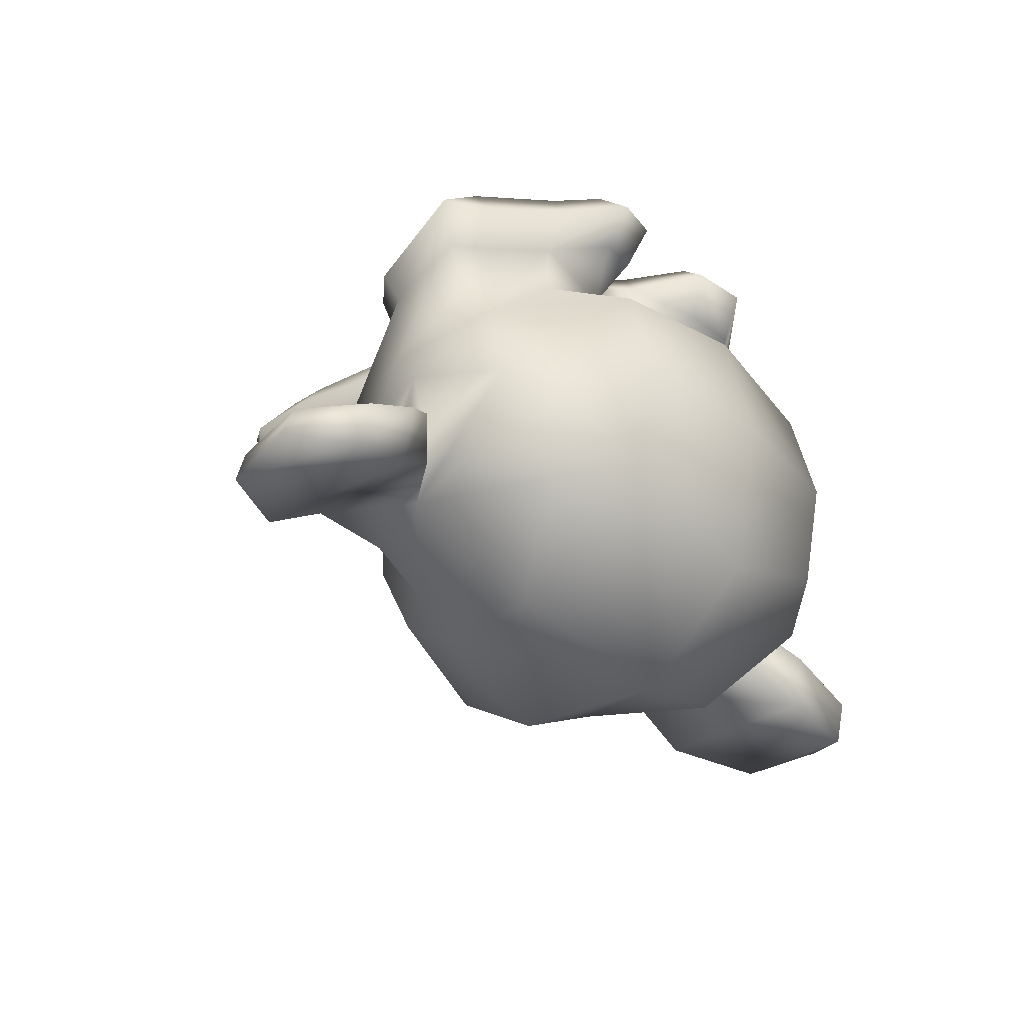
<metadata>
{"format":"obj","ext":"obj","renderer":"f3d","projection":"perspective","resolution":1024,"background":"white","views":[{"elev":-31.4,"azim":129.5,"up":"+Z"}]}
</metadata>
<code>
o Suzanne
v 0.4375 0.1641 0.7656
v -0.4375 0.1641 0.7656
v 0.5 0.09375 0.6875
v -0.5 0.09375 0.6875
v 0.5469 0.05469 0.5781
v -0.5469 0.05469 0.5781
v 0.3516 -0.02344 0.6172
v -0.3516 -0.02344 0.6172
v 0.3516 0.03125 0.7188
v -0.3516 0.03125 0.7188
v 0.3516 0.1328 0.7812
v -0.3516 0.1328 0.7812
v 0.2734 0.1641 0.7969
v -0.2734 0.1641 0.7969
v 0.2031 0.09375 0.7422
v -0.2031 0.09375 0.7422
v 0.1562 0.05469 0.6484
v -0.1562 0.05469 0.6484
v 0.07812 0.2422 0.6562
v -0.07812 0.2422 0.6562
v 0.1406 0.2422 0.7422
v -0.1406 0.2422 0.7422
v 0.2422 0.2422 0.7969
v -0.2422 0.2422 0.7969
v 0.2734 0.3281 0.7969
v -0.2734 0.3281 0.7969
v 0.2031 0.3906 0.7422
v -0.2031 0.3906 0.7422
v 0.1562 0.4375 0.6484
v -0.1562 0.4375 0.6484
v 0.3516 0.5156 0.6172
v -0.3516 0.5156 0.6172
v 0.3516 0.4531 0.7188
v -0.3516 0.4531 0.7188
v 0.3516 0.3594 0.7812
v -0.3516 0.3594 0.7812
v 0.4375 0.3281 0.7656
v -0.4375 0.3281 0.7656
v 0.5 0.3906 0.6875
v -0.5 0.3906 0.6875
v 0.5469 0.4375 0.5781
v -0.5469 0.4375 0.5781
v 0.625 0.2422 0.5625
v -0.625 0.2422 0.5625
v 0.5625 0.2422 0.6719
v -0.5625 0.2422 0.6719
v 0.4688 0.2422 0.7578
v -0.4688 0.2422 0.7578
v 0.4766 0.2422 0.7734
v -0.4766 0.2422 0.7734
v 0.4453 0.3359 0.7812
v -0.4453 0.3359 0.7812
v 0.3516 0.375 0.8047
v -0.3516 0.375 0.8047
v 0.2656 0.3359 0.8203
v -0.2656 0.3359 0.8203
v 0.2266 0.2422 0.8203
v -0.2266 0.2422 0.8203
v 0.2656 0.1562 0.8203
v -0.2656 0.1562 0.8203
v 0.3516 0.2422 0.8281
v -0.3516 0.2422 0.8281
v 0.3516 0.1172 0.8047
v -0.3516 0.1172 0.8047
v 0.4453 0.1562 0.7812
v -0.4453 0.1562 0.7812
v 0 0.4297 0.7422
v 0 0.3516 0.8203
v 0 -0.6797 0.7344
v 0 -0.3203 0.7812
v 0 -0.1875 0.7969
v 0 -0.7734 0.7188
v 0 0.4062 0.6016
v 0 0.5703 0.5703
v 0 0.8984 -0.5469
v 0 0.5625 -0.8516
v 0 0.07031 -0.8281
v 0 -0.3828 -0.3516
v 0.2031 -0.1875 0.5625
v -0.2031 -0.1875 0.5625
v 0.3125 -0.4375 0.5703
v -0.3125 -0.4375 0.5703
v 0.3516 -0.6953 0.5703
v -0.3516 -0.6953 0.5703
v 0.3672 -0.8906 0.5312
v -0.3672 -0.8906 0.5312
v 0.3281 -0.9453 0.5234
v -0.3281 -0.9453 0.5234
v 0.1797 -0.9688 0.5547
v -0.1797 -0.9688 0.5547
v 0 -0.9844 0.5781
v 0.4375 -0.1406 0.5312
v -0.4375 -0.1406 0.5312
v 0.6328 -0.03906 0.5391
v -0.6328 -0.03906 0.5391
v 0.8281 0.1484 0.4453
v -0.8281 0.1484 0.4453
v 0.8594 0.4297 0.5938
v -0.8594 0.4297 0.5938
v 0.7109 0.4844 0.625
v -0.7109 0.4844 0.625
v 0.4922 0.6016 0.6875
v -0.4922 0.6016 0.6875
v 0.3203 0.7578 0.7344
v -0.3203 0.7578 0.7344
v 0.1562 0.7188 0.7578
v -0.1562 0.7188 0.7578
v 0.0625 0.4922 0.75
v -0.0625 0.4922 0.75
v 0.1641 0.4141 0.7734
v -0.1641 0.4141 0.7734
v 0.125 0.3047 0.7656
v -0.125 0.3047 0.7656
v 0.2031 0.09375 0.7422
v -0.2031 0.09375 0.7422
v 0.375 0.01562 0.7031
v -0.375 0.01562 0.7031
v 0.4922 0.0625 0.6719
v -0.4922 0.0625 0.6719
v 0.625 0.1875 0.6484
v -0.625 0.1875 0.6484
v 0.6406 0.2969 0.6484
v -0.6406 0.2969 0.6484
v 0.6016 0.375 0.6641
v -0.6016 0.375 0.6641
v 0.4297 0.4375 0.7188
v -0.4297 0.4375 0.7188
v 0.25 0.4688 0.7578
v -0.25 0.4688 0.7578
v 0 -0.7656 0.7344
v 0.1094 -0.7188 0.7344
v -0.1094 -0.7188 0.7344
v 0.1172 -0.8359 0.7109
v -0.1172 -0.8359 0.7109
v 0.0625 -0.8828 0.6953
v -0.0625 -0.8828 0.6953
v 0 -0.8906 0.6875
v 0 -0.1953 0.75
v 0 -0.1406 0.7422
v 0.1016 -0.1484 0.7422
v -0.1016 -0.1484 0.7422
v 0.125 -0.2266 0.75
v -0.125 -0.2266 0.75
v 0.08594 -0.2891 0.7422
v -0.08594 -0.2891 0.7422
v 0.3984 -0.04688 0.6719
v -0.3984 -0.04688 0.6719
v 0.6172 0.05469 0.625
v -0.6172 0.05469 0.625
v 0.7266 0.2031 0.6016
v -0.7266 0.2031 0.6016
v 0.7422 0.375 0.6562
v -0.7422 0.375 0.6562
v 0.6875 0.4141 0.7266
v -0.6875 0.4141 0.7266
v 0.4375 0.5469 0.7969
v -0.4375 0.5469 0.7969
v 0.3125 0.6406 0.8359
v -0.3125 0.6406 0.8359
v 0.2031 0.6172 0.8516
v -0.2031 0.6172 0.8516
v 0.1016 0.4297 0.8438
v -0.1016 0.4297 0.8438
v 0.125 -0.1016 0.8125
v -0.125 -0.1016 0.8125
v 0.2109 -0.4453 0.7109
v -0.2109 -0.4453 0.7109
v 0.25 -0.7031 0.6875
v -0.25 -0.7031 0.6875
v 0.2656 -0.8203 0.6641
v -0.2656 -0.8203 0.6641
v 0.2344 -0.9141 0.6328
v -0.2344 -0.9141 0.6328
v 0.1641 -0.9297 0.6328
v -0.1641 -0.9297 0.6328
v 0 -0.9453 0.6406
v 0 0.04688 0.7266
v 0 0.2109 0.7656
v 0.3281 0.4766 0.7422
v -0.3281 0.4766 0.7422
v 0.1641 0.1406 0.75
v -0.1641 0.1406 0.75
v 0.1328 0.2109 0.7578
v -0.1328 0.2109 0.7578
v 0.1172 -0.6875 0.7344
v -0.1172 -0.6875 0.7344
v 0.07812 -0.4453 0.75
v -0.07812 -0.4453 0.75
v 0 -0.4453 0.75
v 0 -0.3281 0.7422
v 0.09375 -0.2734 0.7812
v -0.09375 -0.2734 0.7812
v 0.1328 -0.2266 0.7969
v -0.1328 -0.2266 0.7969
v 0.1094 -0.1328 0.7812
v -0.1094 -0.1328 0.7812
v 0.03906 -0.125 0.7812
v -0.03906 -0.125 0.7812
v 0 -0.2031 0.8281
v 0.04688 -0.1484 0.8125
v -0.04688 -0.1484 0.8125
v 0.09375 -0.1562 0.8125
v -0.09375 -0.1562 0.8125
v 0.1094 -0.2266 0.8281
v -0.1094 -0.2266 0.8281
v 0.07812 -0.25 0.8047
v -0.07812 -0.25 0.8047
v 0 -0.2891 0.8047
v 0.2578 -0.3125 0.5547
v -0.2578 -0.3125 0.5547
v 0.1641 -0.2422 0.7109
v -0.1641 -0.2422 0.7109
v 0.1797 -0.3125 0.7109
v -0.1797 -0.3125 0.7109
v 0.2344 -0.25 0.5547
v -0.2344 -0.25 0.5547
v 0 -0.875 0.6875
v 0.04688 -0.8672 0.6875
v -0.04688 -0.8672 0.6875
v 0.09375 -0.8203 0.7109
v -0.09375 -0.8203 0.7109
v 0.09375 -0.7422 0.7266
v -0.09375 -0.7422 0.7266
v 0 -0.7812 0.6562
v 0.09375 -0.75 0.6641
v -0.09375 -0.75 0.6641
v 0.09375 -0.8125 0.6406
v -0.09375 -0.8125 0.6406
v 0.04688 -0.8516 0.6328
v -0.04688 -0.8516 0.6328
v 0 -0.8594 0.6328
v 0.1719 0.2188 0.7812
v -0.1719 0.2188 0.7812
v 0.1875 0.1562 0.7734
v -0.1875 0.1562 0.7734
v 0.3359 0.4297 0.7578
v -0.3359 0.4297 0.7578
v 0.2734 0.4219 0.7734
v -0.2734 0.4219 0.7734
v 0.4219 0.3984 0.7734
v -0.4219 0.3984 0.7734
v 0.5625 0.3516 0.6953
v -0.5625 0.3516 0.6953
v 0.5859 0.2891 0.6875
v -0.5859 0.2891 0.6875
v 0.5781 0.1953 0.6797
v -0.5781 0.1953 0.6797
v 0.4766 0.1016 0.7188
v -0.4766 0.1016 0.7188
v 0.375 0.0625 0.7422
v -0.375 0.0625 0.7422
v 0.2266 0.1094 0.7812
v -0.2266 0.1094 0.7812
v 0.1797 0.2969 0.7812
v -0.1797 0.2969 0.7812
v 0.2109 0.375 0.7812
v -0.2109 0.375 0.7812
v 0.2344 0.3594 0.7578
v -0.2344 0.3594 0.7578
v 0.1953 0.2969 0.7578
v -0.1953 0.2969 0.7578
v 0.2422 0.125 0.7578
v -0.2422 0.125 0.7578
v 0.375 0.08594 0.7266
v -0.375 0.08594 0.7266
v 0.4609 0.1172 0.7031
v -0.4609 0.1172 0.7031
v 0.5469 0.2109 0.6719
v -0.5469 0.2109 0.6719
v 0.5547 0.2812 0.6719
v -0.5547 0.2812 0.6719
v 0.5312 0.3359 0.6797
v -0.5312 0.3359 0.6797
v 0.4141 0.3906 0.75
v -0.4141 0.3906 0.75
v 0.2812 0.3984 0.7656
v -0.2812 0.3984 0.7656
v 0.3359 0.4062 0.75
v -0.3359 0.4062 0.75
v 0.2031 0.1719 0.75
v -0.2031 0.1719 0.75
v 0.1953 0.2266 0.75
v -0.1953 0.2266 0.75
v 0.1094 0.4609 0.6094
v -0.1094 0.4609 0.6094
v 0.1953 0.6641 0.6172
v -0.1953 0.6641 0.6172
v 0.3359 0.6875 0.5938
v -0.3359 0.6875 0.5938
v 0.4844 0.5547 0.5547
v -0.4844 0.5547 0.5547
v 0.6797 0.4531 0.4922
v -0.6797 0.4531 0.4922
v 0.7969 0.4062 0.4609
v -0.7969 0.4062 0.4609
v 0.7734 0.1641 0.375
v -0.7734 0.1641 0.375
v 0.6016 0 0.4141
v -0.6016 0 0.4141
v 0.4375 -0.09375 0.4688
v -0.4375 -0.09375 0.4688
v 0 0.8984 0.2891
v 0 0.9844 -0.07812
v 0 -0.1953 -0.6719
v 0 -0.4609 0.1875
v 0 -0.9766 0.4609
v 0 -0.8047 0.3438
v 0 -0.5703 0.3203
v 0 -0.4844 0.2812
v 0.8516 0.2344 0.05469
v -0.8516 0.2344 0.05469
v 0.8594 0.3203 -0.04688
v -0.8594 0.3203 -0.04688
v 0.7734 0.2656 -0.4375
v -0.7734 0.2656 -0.4375
v 0.4609 0.4375 -0.7031
v -0.4609 0.4375 -0.7031
v 0.7344 -0.04688 0.07031
v -0.7344 -0.04688 0.07031
v 0.5938 -0.125 -0.1641
v -0.5938 -0.125 -0.1641
v 0.6406 -0.007812 -0.4297
v -0.6406 -0.007812 -0.4297
v 0.3359 0.05469 -0.6641
v -0.3359 0.05469 -0.6641
v 0.2344 -0.3516 0.4062
v -0.2344 -0.3516 0.4062
v 0.1797 -0.4141 0.2578
v -0.1797 -0.4141 0.2578
v 0.2891 -0.7109 0.3828
v -0.2891 -0.7109 0.3828
v 0.25 -0.5 0.3906
v -0.25 -0.5 0.3906
v 0.3281 -0.9141 0.3984
v -0.3281 -0.9141 0.3984
v 0.1406 -0.7578 0.3672
v -0.1406 -0.7578 0.3672
v 0.125 -0.5391 0.3594
v -0.125 -0.5391 0.3594
v 0.1641 -0.9453 0.4375
v -0.1641 -0.9453 0.4375
v 0.2188 -0.2812 0.4297
v -0.2188 -0.2812 0.4297
v 0.2109 -0.2266 0.4688
v -0.2109 -0.2266 0.4688
v 0.2031 -0.1719 0.5
v -0.2031 -0.1719 0.5
v 0.2109 -0.3906 0.1641
v -0.2109 -0.3906 0.1641
v 0.2969 -0.3125 -0.2656
v -0.2969 -0.3125 -0.2656
v 0.3438 -0.1484 -0.5391
v -0.3438 -0.1484 -0.5391
v 0.4531 0.8672 -0.3828
v -0.4531 0.8672 -0.3828
v 0.4531 0.9297 -0.07031
v -0.4531 0.9297 -0.07031
v 0.4531 0.8516 0.2344
v -0.4531 0.8516 0.2344
v 0.4609 0.5234 0.4297
v -0.4609 0.5234 0.4297
v 0.7266 0.4062 0.3359
v -0.7266 0.4062 0.3359
v 0.6328 0.4531 0.2812
v -0.6328 0.4531 0.2812
v 0.6406 0.7031 0.05469
v -0.6406 0.7031 0.05469
v 0.7969 0.5625 0.125
v -0.7969 0.5625 0.125
v 0.7969 0.6172 -0.1172
v -0.7969 0.6172 -0.1172
v 0.6406 0.75 -0.1953
v -0.6406 0.75 -0.1953
v 0.6406 0.6797 -0.4453
v -0.6406 0.6797 -0.4453
v 0.7969 0.5391 -0.3594
v -0.7969 0.5391 -0.3594
v 0.6172 0.3281 -0.5859
v -0.6172 0.3281 -0.5859
v 0.4844 0.02344 -0.5469
v -0.4844 0.02344 -0.5469
v 0.8203 0.3281 -0.2031
v -0.8203 0.3281 -0.2031
v 0.4062 -0.1719 0.1484
v -0.4062 -0.1719 0.1484
v 0.4297 -0.1953 -0.2109
v -0.4297 -0.1953 -0.2109
v 0.8906 0.4062 -0.2344
v -0.8906 0.4062 -0.2344
v 0.7734 -0.1406 -0.125
v -0.7734 -0.1406 -0.125
v 1.039 -0.1016 -0.3281
v -1.039 -0.1016 -0.3281
v 1.281 0.05469 -0.4297
v -1.281 0.05469 -0.4297
v 1.352 0.3203 -0.4219
v -1.352 0.3203 -0.4219
v 1.234 0.5078 -0.4219
v -1.234 0.5078 -0.4219
v 1.023 0.4766 -0.3125
v -1.023 0.4766 -0.3125
v 1.016 0.4141 -0.2891
v -1.016 0.4141 -0.2891
v 1.188 0.4375 -0.3906
v -1.188 0.4375 -0.3906
v 1.266 0.2891 -0.4062
v -1.266 0.2891 -0.4062
v 1.211 0.07812 -0.4062
v -1.211 0.07812 -0.4062
v 1.031 -0.03906 -0.3047
v -1.031 -0.03906 -0.3047
v 0.8281 -0.07031 -0.1328
v -0.8281 -0.07031 -0.1328
v 0.9219 0.3594 -0.2188
v -0.9219 0.3594 -0.2188
v 0.9453 0.3047 -0.2891
v -0.9453 0.3047 -0.2891
v 0.8828 -0.02344 -0.2109
v -0.8828 -0.02344 -0.2109
v 1.039 0 -0.3672
v -1.039 0 -0.3672
v 1.188 0.09375 -0.4453
v -1.188 0.09375 -0.4453
v 1.234 0.25 -0.4453
v -1.234 0.25 -0.4453
v 1.172 0.3594 -0.4375
v -1.172 0.3594 -0.4375
v 1.023 0.3438 -0.3594
v -1.023 0.3438 -0.3594
v 0.8438 0.2891 -0.2109
v -0.8438 0.2891 -0.2109
v 0.8359 0.1719 -0.2734
v -0.8359 0.1719 -0.2734
v 0.7578 0.09375 -0.2734
v -0.7578 0.09375 -0.2734
v 0.8203 0.08594 -0.2734
v -0.8203 0.08594 -0.2734
v 0.8438 0.01562 -0.2734
v -0.8438 0.01562 -0.2734
v 0.8125 -0.01562 -0.2734
v -0.8125 -0.01562 -0.2734
v 0.7266 0 -0.07031
v -0.7266 0 -0.07031
v 0.7188 -0.02344 -0.1719
v -0.7188 -0.02344 -0.1719
v 0.7188 0.03906 -0.1875
v -0.7188 0.03906 -0.1875
v 0.7969 0.2031 -0.2109
v -0.7969 0.2031 -0.2109
v 0.8906 0.2422 -0.2656
v -0.8906 0.2422 -0.2656
v 0.8906 0.2344 -0.3203
v -0.8906 0.2344 -0.3203
v 0.8125 -0.01562 -0.3203
v -0.8125 -0.01562 -0.3203
v 0.8516 0.01562 -0.3203
v -0.8516 0.01562 -0.3203
v 0.8281 0.07812 -0.3203
v -0.8281 0.07812 -0.3203
v 0.7656 0.09375 -0.3203
v -0.7656 0.09375 -0.3203
v 0.8438 0.1719 -0.3203
v -0.8438 0.1719 -0.3203
v 1.039 0.3281 -0.4141
v -1.039 0.3281 -0.4141
v 1.188 0.3438 -0.4844
v -1.188 0.3438 -0.4844
v 1.258 0.2422 -0.4922
v -1.258 0.2422 -0.4922
v 1.211 0.08594 -0.4844
v -1.211 0.08594 -0.4844
v 1.047 0 -0.4219
v -1.047 0 -0.4219
v 0.8828 -0.01562 -0.2656
v -0.8828 -0.01562 -0.2656
v 0.9531 0.2891 -0.3438
v -0.9531 0.2891 -0.3438
v 0.8906 0.1094 -0.3281
v -0.8906 0.1094 -0.3281
v 0.9375 0.0625 -0.3359
v -0.9375 0.0625 -0.3359
v 1 0.125 -0.3672
v -1 0.125 -0.3672
v 0.9609 0.1719 -0.3516
v -0.9609 0.1719 -0.3516
v 1.016 0.2344 -0.375
v -1.016 0.2344 -0.375
v 1.055 0.1875 -0.3828
v -1.055 0.1875 -0.3828
v 1.109 0.2109 -0.3906
v -1.109 0.2109 -0.3906
v 1.086 0.2734 -0.3906
v -1.086 0.2734 -0.3906
v 1.023 0.4375 -0.4844
v -1.023 0.4375 -0.4844
v 1.25 0.4688 -0.5469
v -1.25 0.4688 -0.5469
v 1.367 0.2969 -0.5
v -1.367 0.2969 -0.5
v 1.312 0.05469 -0.5312
v -1.312 0.05469 -0.5312
v 1.039 -0.08594 -0.4922
v -1.039 -0.08594 -0.4922
v 0.7891 -0.125 -0.3281
v -0.7891 -0.125 -0.3281
v 0.8594 0.3828 -0.3828
v -0.8594 0.3828 -0.3828
f 47 1 3 45
f 4 2 48 46
f 45 3 5 43
f 6 4 46 44
f 3 9 7 5
f 8 10 4 6
f 1 11 9 3
f 10 12 2 4
f 11 13 15 9
f 16 14 12 10
f 9 15 17 7
f 18 16 10 8
f 15 21 19 17
f 20 22 16 18
f 13 23 21 15
f 22 24 14 16
f 23 25 27 21
f 28 26 24 22
f 21 27 29 19
f 30 28 22 20
f 27 33 31 29
f 32 34 28 30
f 25 35 33 27
f 34 36 26 28
f 35 37 39 33
f 40 38 36 34
f 33 39 41 31
f 42 40 34 32
f 39 45 43 41
f 44 46 40 42
f 37 47 45 39
f 46 48 38 40
f 47 37 51 49
f 52 38 48 50
f 37 35 53 51
f 54 36 38 52
f 35 25 55 53
f 56 26 36 54
f 25 23 57 55
f 58 24 26 56
f 23 13 59 57
f 60 14 24 58
f 13 11 63 59
f 64 12 14 60
f 11 1 65 63
f 66 2 12 64
f 1 47 49 65
f 50 48 2 66
f 61 65 49
f 50 66 62
f 63 65 61
f 62 66 64
f 61 59 63
f 64 60 62
f 61 57 59
f 60 58 62
f 61 55 57
f 58 56 62
f 61 53 55
f 56 54 62
f 61 51 53
f 54 52 62
f 61 49 51
f 52 50 62
f 89 174 176 91
f 176 175 90 91
f 87 172 174 89
f 175 173 88 90
f 85 170 172 87
f 173 171 86 88
f 83 168 170 85
f 171 169 84 86
f 81 166 168 83
f 169 167 82 84
f 79 92 146 164
f 147 93 80 165
f 92 94 148 146
f 149 95 93 147
f 94 96 150 148
f 151 97 95 149
f 96 98 152 150
f 153 99 97 151
f 98 100 154 152
f 155 101 99 153
f 100 102 156 154
f 157 103 101 155
f 102 104 158 156
f 159 105 103 157
f 104 106 160 158
f 161 107 105 159
f 106 108 162 160
f 163 109 107 161
f 108 67 68 162
f 68 67 109 163
f 110 128 160 162
f 161 129 111 163
f 128 179 158 160
f 159 180 129 161
f 126 156 158 179
f 159 157 127 180
f 124 154 156 126
f 157 155 125 127
f 122 152 154 124
f 155 153 123 125
f 120 150 152 122
f 153 151 121 123
f 118 148 150 120
f 151 149 119 121
f 116 146 148 118
f 149 147 117 119
f 114 164 146 116
f 147 165 115 117
f 114 181 177 164
f 177 182 115 165
f 110 162 68 112
f 68 163 111 113
f 112 68 178 183
f 178 68 113 184
f 177 181 183 178
f 184 182 177 178
f 135 137 176 174
f 176 137 136 175
f 133 135 174 172
f 175 136 134 173
f 131 133 172 170
f 173 134 132 171
f 166 187 185 168
f 186 188 167 169
f 131 170 168 185
f 169 171 132 186
f 144 190 189 187
f 189 190 145 188
f 185 187 189 69
f 189 188 186 69
f 130 131 185 69
f 186 132 130 69
f 142 193 191 144
f 192 194 143 145
f 140 195 193 142
f 194 196 141 143
f 139 197 195 140
f 196 198 139 141
f 138 71 197 139
f 198 71 138 139
f 190 144 191 70
f 192 145 190 70
f 70 191 206 208
f 207 192 70 208
f 71 199 200 197
f 201 199 71 198
f 197 200 202 195
f 203 201 198 196
f 195 202 204 193
f 205 203 196 194
f 193 204 206 191
f 207 205 194 192
f 199 204 202 200
f 203 205 199 201
f 199 208 206 204
f 207 208 199 205
f 139 140 164 177
f 165 141 139 177
f 140 142 211 164
f 212 143 141 165
f 142 144 213 211
f 214 145 143 212
f 144 187 166 213
f 167 188 145 214
f 81 209 213 166
f 214 210 82 167
f 209 215 211 213
f 212 216 210 214
f 79 164 211 215
f 212 165 80 216
f 131 130 72 222
f 72 130 132 223
f 133 131 222 220
f 223 132 134 221
f 135 133 220 218
f 221 134 136 219
f 137 135 218 217
f 219 136 137 217
f 217 218 229 231
f 230 219 217 231
f 218 220 227 229
f 228 221 219 230
f 220 222 225 227
f 226 223 221 228
f 222 72 224 225
f 224 72 223 226
f 224 231 229 225
f 230 231 224 226
f 225 229 227
f 228 230 226
f 183 181 234 232
f 235 182 184 233
f 112 183 232 254
f 233 184 113 255
f 110 112 254 256
f 255 113 111 257
f 181 114 252 234
f 253 115 182 235
f 114 116 250 252
f 251 117 115 253
f 116 118 248 250
f 249 119 117 251
f 118 120 246 248
f 247 121 119 249
f 120 122 244 246
f 245 123 121 247
f 122 124 242 244
f 243 125 123 245
f 124 126 240 242
f 241 127 125 243
f 126 179 236 240
f 237 180 127 241
f 179 128 238 236
f 239 129 180 237
f 128 110 256 238
f 257 111 129 239
f 238 256 258 276
f 259 257 239 277
f 236 238 276 278
f 277 239 237 279
f 240 236 278 274
f 279 237 241 275
f 242 240 274 272
f 275 241 243 273
f 244 242 272 270
f 273 243 245 271
f 246 244 270 268
f 271 245 247 269
f 248 246 268 266
f 269 247 249 267
f 250 248 266 264
f 267 249 251 265
f 252 250 264 262
f 265 251 253 263
f 234 252 262 280
f 263 253 235 281
f 256 254 260 258
f 261 255 257 259
f 254 232 282 260
f 283 233 255 261
f 232 234 280 282
f 281 235 233 283
f 67 108 284 73
f 285 109 67 73
f 108 106 286 284
f 287 107 109 285
f 106 104 288 286
f 289 105 107 287
f 104 102 290 288
f 291 103 105 289
f 102 100 292 290
f 293 101 103 291
f 100 98 294 292
f 295 99 101 293
f 98 96 296 294
f 297 97 99 295
f 96 94 298 296
f 299 95 97 297
f 94 92 300 298
f 301 93 95 299
f 308 309 328 338
f 329 309 308 339
f 307 308 338 336
f 339 308 307 337
f 306 307 336 340
f 337 307 306 341
f 89 91 306 340
f 306 91 90 341
f 87 89 340 334
f 341 90 88 335
f 85 87 334 330
f 335 88 86 331
f 83 85 330 332
f 331 86 84 333
f 330 336 338 332
f 339 337 331 333
f 330 334 340 336
f 341 335 331 337
f 326 332 338 328
f 339 333 327 329
f 81 83 332 326
f 333 84 82 327
f 209 342 344 215
f 345 343 210 216
f 81 326 342 209
f 343 327 82 210
f 79 215 344 346
f 345 216 80 347
f 79 346 300 92
f 301 347 80 93
f 77 324 352 304
f 353 325 77 304
f 304 352 350 78
f 351 353 304 78
f 78 350 348 305
f 349 351 78 305
f 305 348 328 309
f 329 349 305 309
f 326 328 348 342
f 349 329 327 343
f 296 298 318 310
f 319 299 297 311
f 76 316 324 77
f 325 317 76 77
f 302 358 356 303
f 357 359 302 303
f 303 356 354 75
f 355 357 303 75
f 75 354 316 76
f 317 355 75 76
f 292 294 362 364
f 363 295 293 365
f 364 362 368 366
f 369 363 365 367
f 366 368 370 372
f 371 369 367 373
f 372 370 376 374
f 377 371 373 375
f 314 378 374 376
f 375 379 315 377
f 316 354 374 378
f 375 355 317 379
f 354 356 372 374
f 373 357 355 375
f 356 358 366 372
f 367 359 357 373
f 358 360 364 366
f 365 361 359 367
f 290 292 364 360
f 365 293 291 361
f 74 360 358 302
f 359 361 74 302
f 284 286 288 290
f 289 287 285 291
f 284 290 360 74
f 361 291 285 74
f 73 284 74
f 74 285 73
f 294 296 310 362
f 311 297 295 363
f 310 312 368 362
f 369 313 311 363
f 312 382 370 368
f 371 383 313 369
f 314 376 370 382
f 371 377 315 383
f 348 350 386 384
f 387 351 349 385
f 318 384 386 320
f 387 385 319 321
f 298 300 384 318
f 385 301 299 319
f 300 344 342 384
f 343 345 301 385
f 342 348 384
f 385 349 343
f 300 346 344
f 345 347 301
f 314 322 380 378
f 381 323 315 379
f 316 378 380 324
f 381 379 317 325
f 320 386 380 322
f 381 387 321 323
f 350 352 380 386
f 381 353 351 387
f 324 380 352
f 353 381 325
f 400 388 414 402
f 415 389 401 403
f 400 402 404 398
f 405 403 401 399
f 398 404 406 396
f 407 405 399 397
f 396 406 408 394
f 409 407 397 395
f 394 408 410 392
f 411 409 395 393
f 392 410 412 390
f 413 411 393 391
f 410 420 418 412
f 419 421 411 413
f 408 422 420 410
f 421 423 409 411
f 406 424 422 408
f 423 425 407 409
f 404 426 424 406
f 425 427 405 407
f 402 428 426 404
f 427 429 403 405
f 402 414 416 428
f 417 415 403 429
f 318 320 444 442
f 445 321 319 443
f 320 390 412 444
f 413 391 321 445
f 310 318 442 312
f 443 319 311 313
f 382 430 414 388
f 415 431 383 389
f 412 418 440 444
f 441 419 413 445
f 438 446 444 440
f 445 447 439 441
f 434 446 438 436
f 439 447 435 437
f 432 448 446 434
f 447 449 433 435
f 430 448 432 450
f 433 449 431 451
f 414 430 450 416
f 451 431 415 417
f 312 448 430 382
f 431 449 313 383
f 312 442 446 448
f 447 443 313 449
f 442 444 446
f 447 445 443
f 416 450 452 476
f 453 451 417 477
f 450 432 462 452
f 463 433 451 453
f 432 434 460 462
f 461 435 433 463
f 434 436 458 460
f 459 437 435 461
f 436 438 456 458
f 457 439 437 459
f 438 440 454 456
f 455 441 439 457
f 440 418 474 454
f 475 419 441 455
f 428 416 476 464
f 477 417 429 465
f 426 428 464 466
f 465 429 427 467
f 424 426 466 468
f 467 427 425 469
f 422 424 468 470
f 469 425 423 471
f 420 422 470 472
f 471 423 421 473
f 418 420 472 474
f 473 421 419 475
f 458 456 480 478
f 481 457 459 479
f 478 480 482 484
f 483 481 479 485
f 484 482 488 486
f 489 483 485 487
f 486 488 490 492
f 491 489 487 493
f 464 476 486 492
f 487 477 465 493
f 452 484 486 476
f 487 485 453 477
f 452 462 478 484
f 479 463 453 485
f 458 478 462 460
f 463 479 459 461
f 454 474 480 456
f 481 475 455 457
f 472 482 480 474
f 481 483 473 475
f 470 488 482 472
f 483 489 471 473
f 468 490 488 470
f 489 491 469 471
f 466 492 490 468
f 491 493 467 469
f 464 492 466
f 467 493 465
f 392 390 504 502
f 505 391 393 503
f 394 392 502 500
f 503 393 395 501
f 396 394 500 498
f 501 395 397 499
f 398 396 498 496
f 499 397 399 497
f 400 398 496 494
f 497 399 401 495
f 388 400 494 506
f 495 401 389 507
f 494 502 504 506
f 505 503 495 507
f 494 496 500 502
f 501 497 495 503
f 496 498 500
f 501 499 497
f 314 382 388 506
f 389 383 315 507
f 314 506 504 322
f 505 507 315 323
f 320 322 504 390
f 505 323 321 391

</code>
